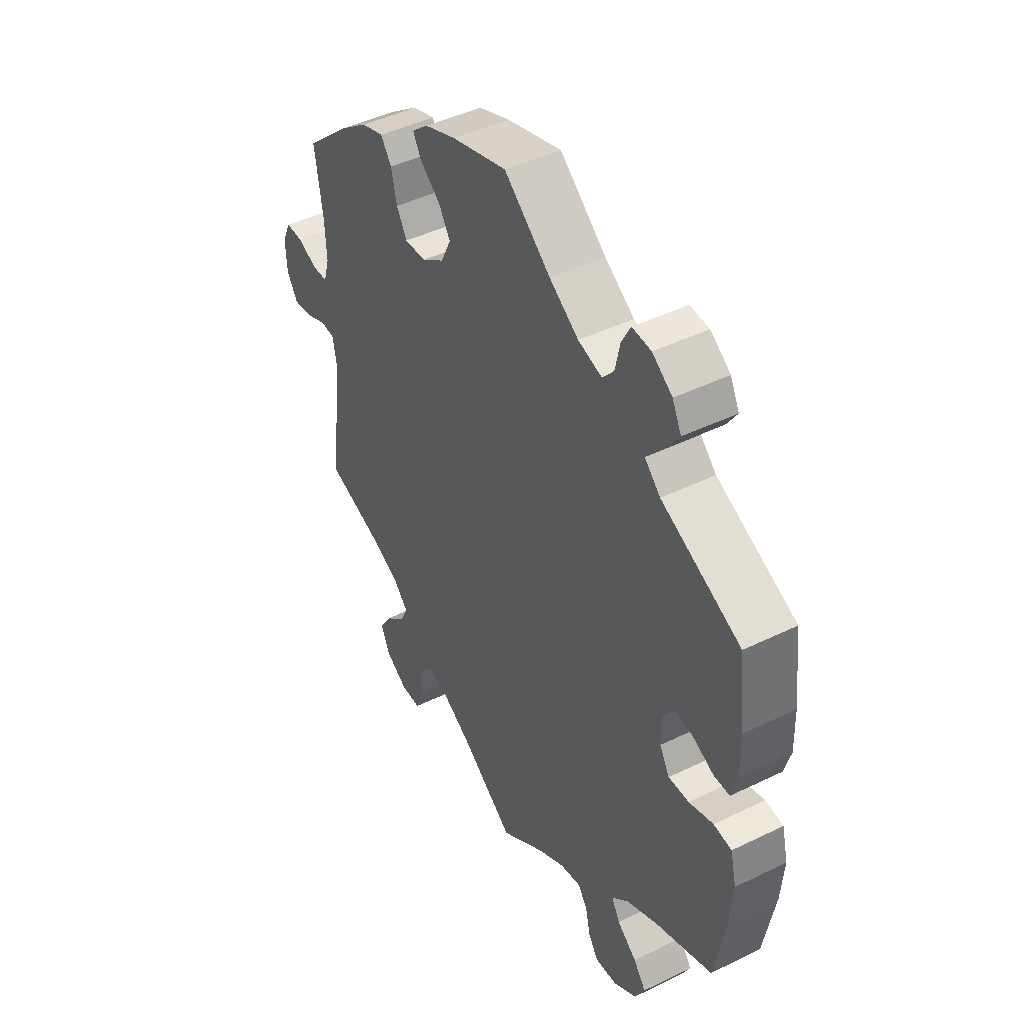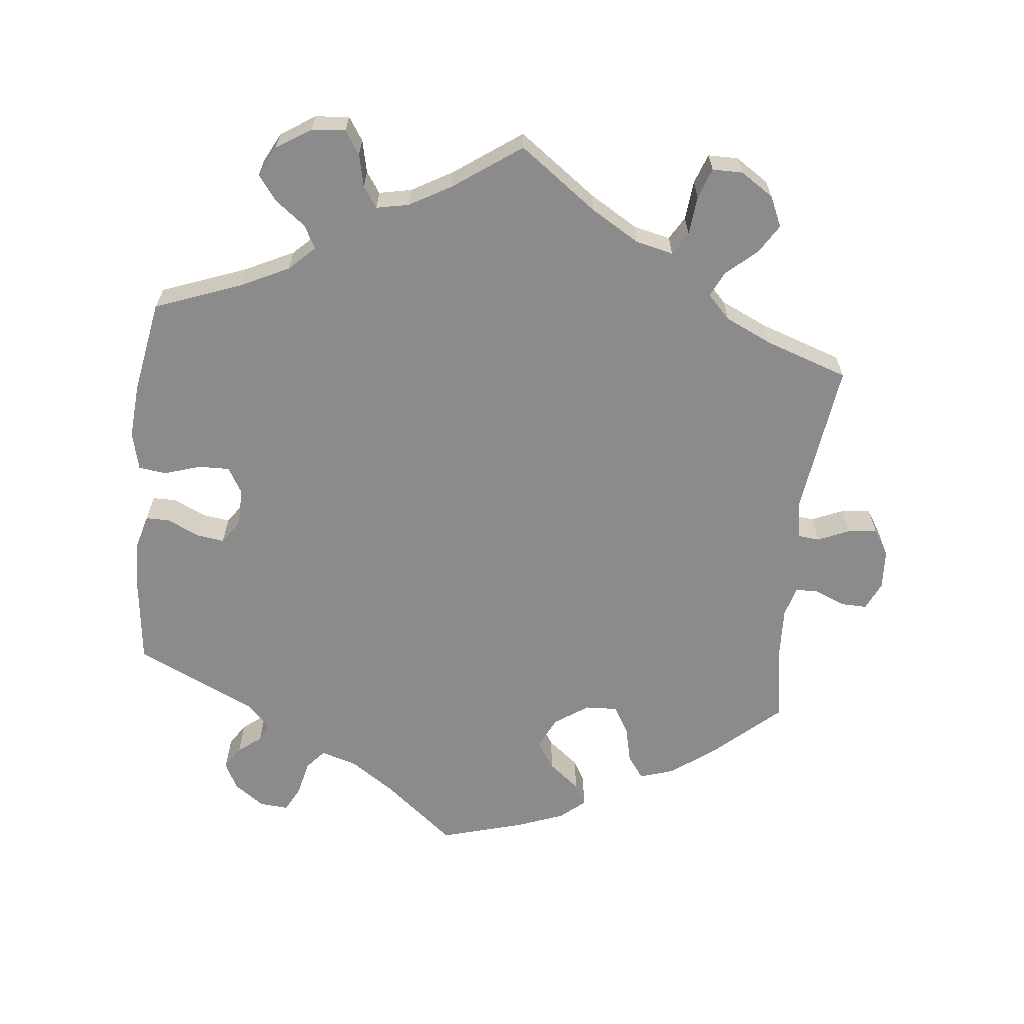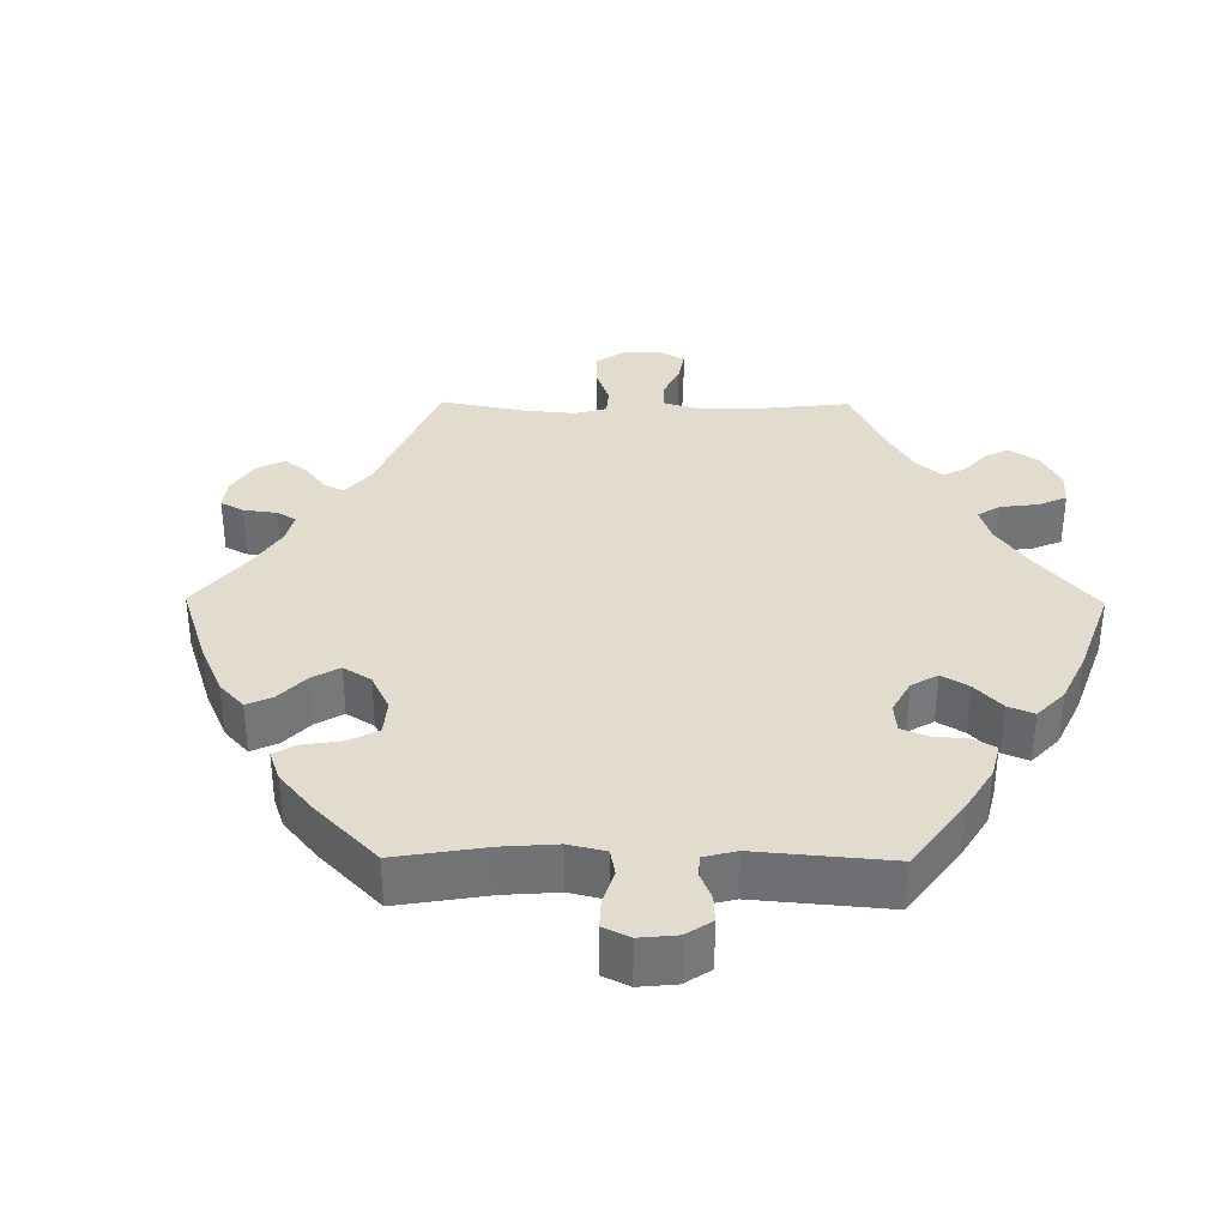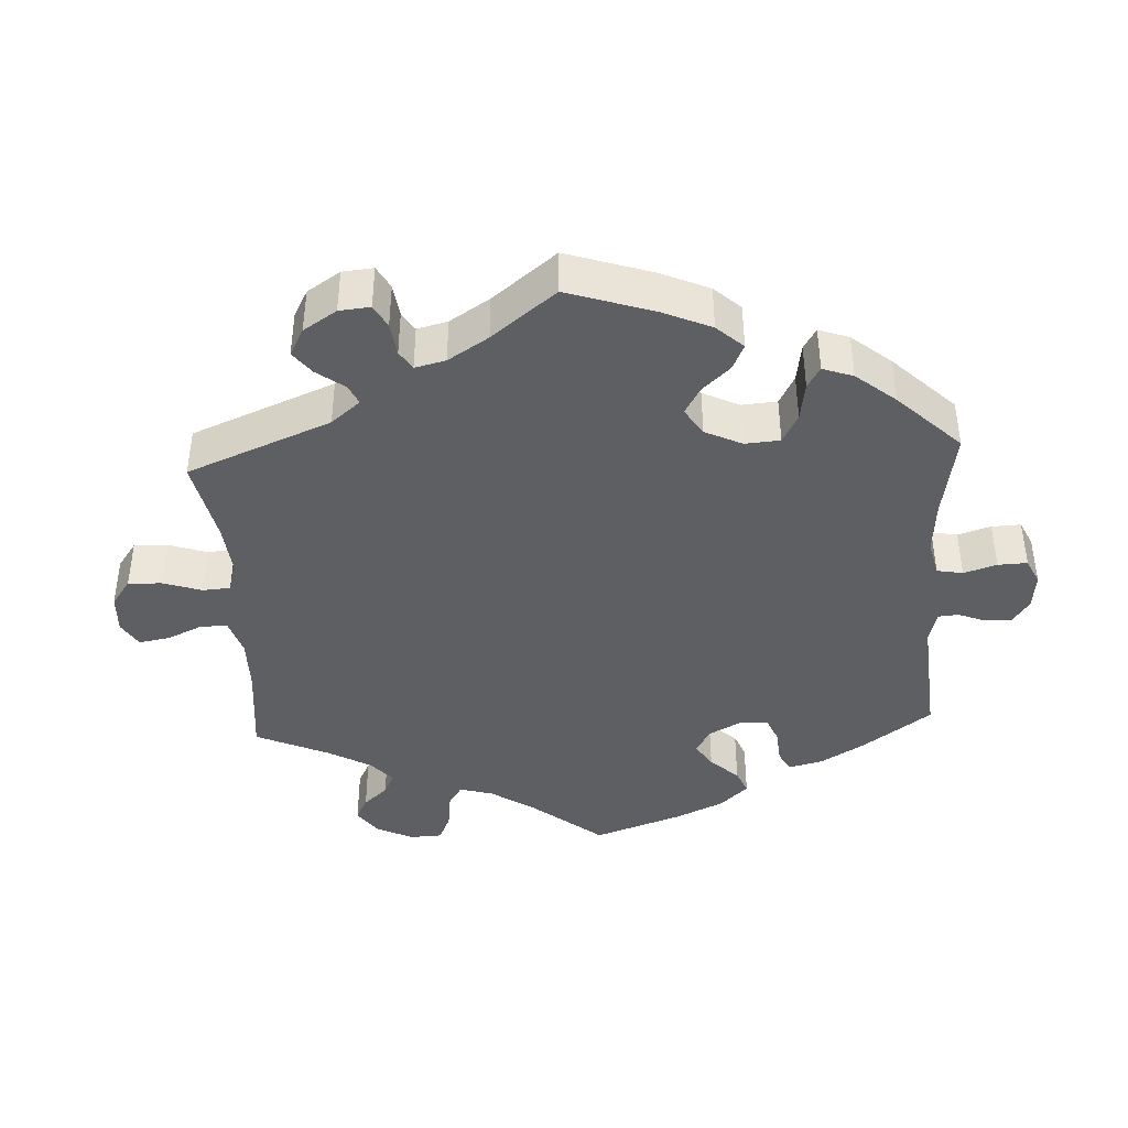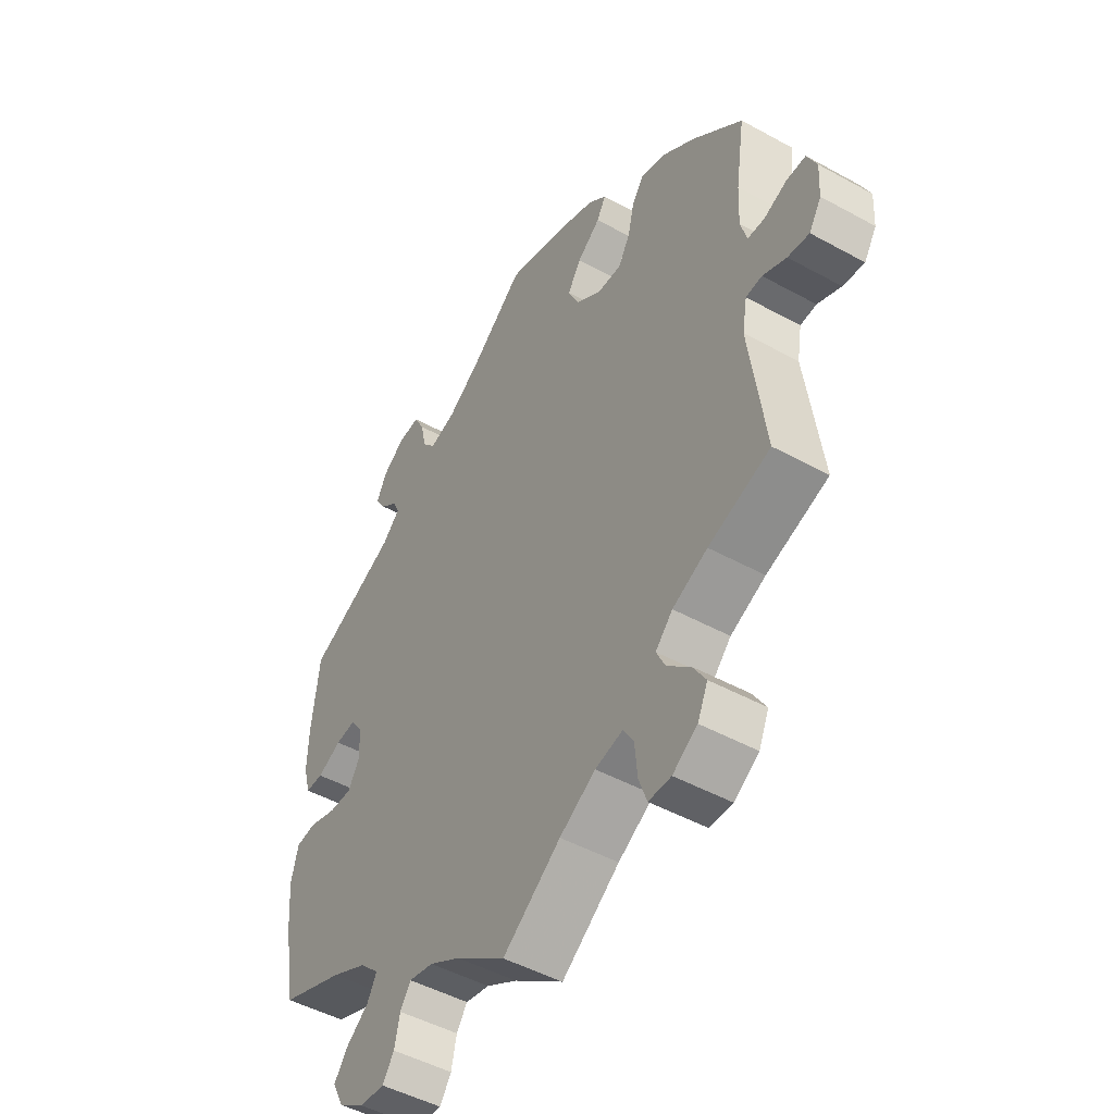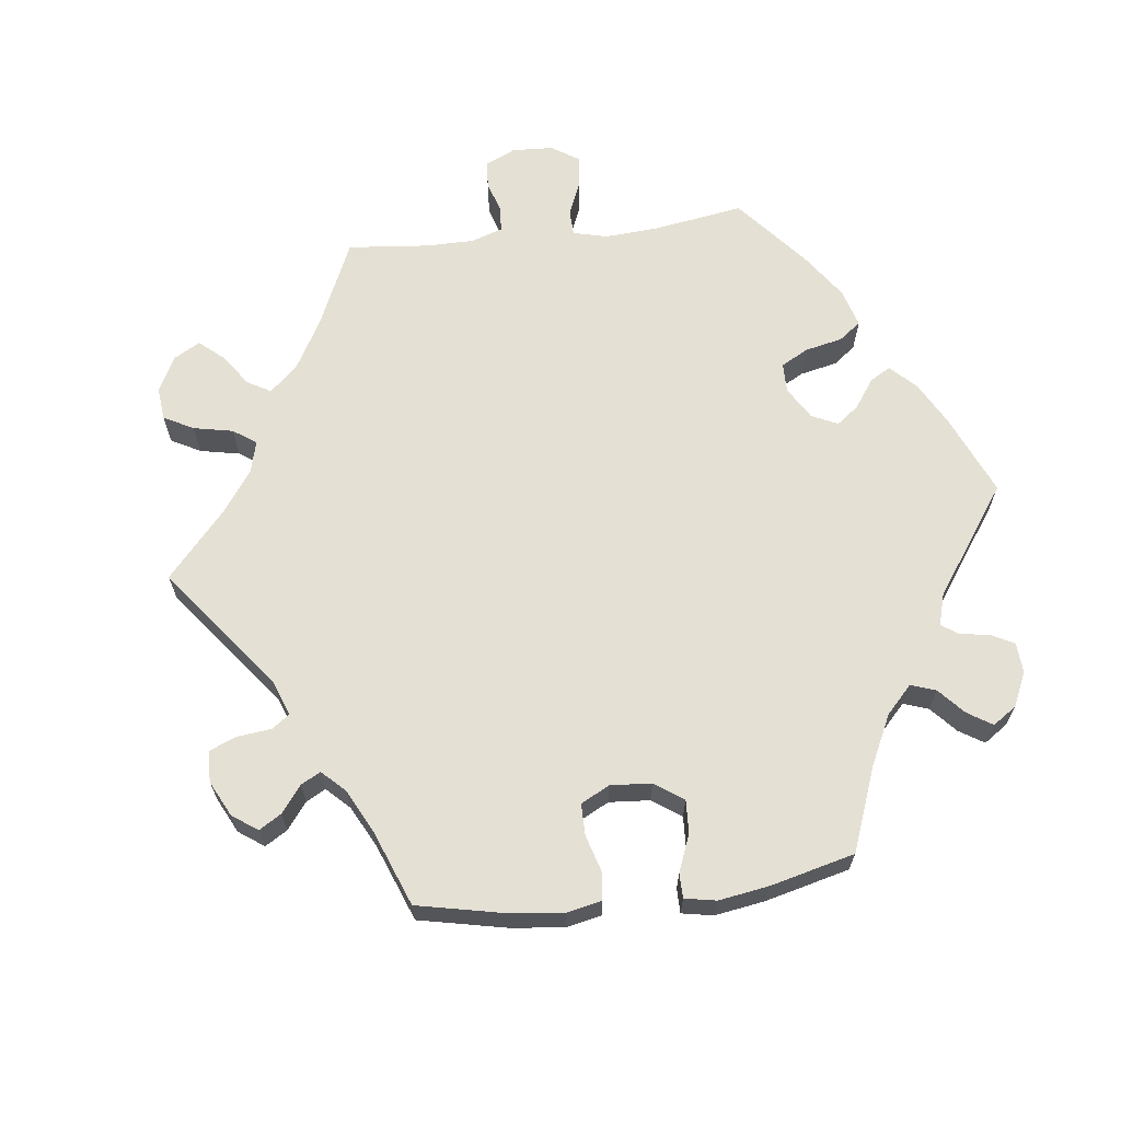
<metadata>
{"format":"obj","ext":"obj","renderer":"f3d","projection":"perspective","resolution":1024,"background":"white","views":[{"elev":44.9,"azim":60.5,"up":"+Z"},{"elev":-64.0,"azim":173.9,"up":"+Y"},{"elev":34.6,"azim":30.6,"up":"+Y"},{"elev":-40.8,"azim":-56.9,"up":"+Y"},{"elev":-48.0,"azim":-121.7,"up":"+Z"},{"elev":65.4,"azim":-36.8,"up":"+Y"}]}
</metadata>
<code>
v -0.472 0.07 -0.075
v -0.481 0.07 -0.023
v -0.511 0.07 -0.02
v -0.555 0.07 -0.039
v -0.595 0.07 -0.044
v -0.618 0.07 -0.007
v -0.621 0.07 0.048
v -0.603 0.07 0.087
v -0.567 0.07 0.086
v -0.524 0.07 0.068
v -0.493 0.07 0.069
v -0.481 0.07 0.111
v -0.484 0.07 0.177
v -0.501 0.07 0.289
v -0.408 0.07 0.372
v -0.348 0.07 0.416
v -0.301 0.07 0.431
v -0.278 0.07 0.399
v -0.266 0.07 0.348
v -0.244 0.07 0.31
v -0.199 0.07 0.312
v -0.152 0.07 0.344
v -0.131 0.07 0.388
v -0.156 0.07 0.427
v -0.199 0.07 0.461
v -0.216 0.07 0.491
v -0.182 0.07 0.52
v -0.116 0.07 0.545
v 0 0.07 0.578
v 0.098 0.07 0.498
v 0.16 0.07 0.456
v 0.21 0.07 0.441
v 0.234 0.07 0.469
v 0.244 0.07 0.516
v 0.263 0.07 0.552
v 0.303 0.07 0.549
v 0.345 0.07 0.519
v 0.364 0.07 0.481
v 0.344 0.07 0.45
v 0.312 0.07 0.425
v 0.3 0.07 0.399
v 0.333 0.07 0.367
v 0.5 0.07 0.289
v 0.514 0.07 0.169
v 0.516 0.07 0.099
v 0.503 0.07 0.052
v 0.47 0.07 0.052
v 0.425 0.07 0.073
v 0.387 0.07 0.078
v 0.364 0.07 0.045
v 0.363 0.07 -0.007
v 0.384 0.07 -0.043
v 0.427 0.07 -0.042
v 0.478 0.07 -0.026
v 0.516 0.07 -0.031
v 0.529 0.07 -0.084
v 0.523 0.07 -0.16
v 0.5 0.07 -0.289
v 0.381 0.07 -0.334
v 0.313 0.07 -0.367
v 0.278 0.07 -0.401
v 0.295 0.07 -0.433
v 0.337 0.07 -0.465
v 0.363 0.07 -0.5
v 0.342 0.07 -0.541
v 0.294 0.07 -0.572
v 0.247 0.07 -0.576
v 0.226 0.07 -0.544
v 0.216 0.07 -0.499
v 0.196 0.07 -0.47
v 0.151 0.07 -0.479
v 0.093 0.07 -0.512
v 0 0.07 -0.578
v -0.108 0.07 -0.499
v -0.175 0.07 -0.459
v -0.227 0.07 -0.447
v -0.246 0.07 -0.479
v -0.251 0.07 -0.533
v -0.266 0.07 -0.575
v -0.308 0.07 -0.575
v -0.354 0.07 -0.545
v -0.373 0.07 -0.503
v -0.348 0.07 -0.463
v -0.306 0.07 -0.426
v -0.289 0.07 -0.391
v -0.321 0.07 -0.358
v -0.386 0.07 -0.328
v -0.501 0.07 -0.289
v -0.472 0 -0.075
v -0.481 0 -0.023
v -0.511 0 -0.02
v -0.555 0 -0.039
v -0.595 0 -0.044
v -0.618 0 -0.007
v -0.621 0 0.048
v -0.603 0 0.087
v -0.567 0 0.086
v -0.524 0 0.068
v -0.493 0 0.069
v -0.481 0 0.111
v -0.484 0 0.177
v -0.501 0 0.289
v -0.408 0 0.372
v -0.348 0 0.416
v -0.301 0 0.431
v -0.278 0 0.399
v -0.266 0 0.348
v -0.244 0 0.31
v -0.199 0 0.312
v -0.152 0 0.344
v -0.131 0 0.388
v -0.156 0 0.427
v -0.199 0 0.461
v -0.216 0 0.491
v -0.182 0 0.52
v -0.116 0 0.545
v 0 0 0.578
v 0.098 0 0.498
v 0.16 0 0.456
v 0.21 0 0.441
v 0.234 0 0.469
v 0.244 0 0.516
v 0.263 0 0.552
v 0.303 0 0.549
v 0.345 0 0.519
v 0.364 0 0.481
v 0.344 0 0.45
v 0.312 0 0.425
v 0.3 0 0.399
v 0.333 0 0.367
v 0.5 0 0.289
v 0.514 0 0.169
v 0.516 0 0.099
v 0.503 0 0.052
v 0.47 0 0.052
v 0.425 0 0.073
v 0.387 0 0.078
v 0.364 0 0.045
v 0.363 0 -0.007
v 0.384 0 -0.043
v 0.427 0 -0.042
v 0.478 0 -0.026
v 0.516 0 -0.031
v 0.529 0 -0.084
v 0.523 0 -0.16
v 0.5 0 -0.289
v 0.381 0 -0.334
v 0.313 0 -0.367
v 0.278 0 -0.401
v 0.295 0 -0.433
v 0.337 0 -0.465
v 0.363 0 -0.5
v 0.342 0 -0.541
v 0.294 0 -0.572
v 0.247 0 -0.576
v 0.226 0 -0.544
v 0.216 0 -0.499
v 0.196 0 -0.47
v 0.151 0 -0.479
v 0.093 0 -0.512
v 0 0 -0.578
v -0.108 0 -0.499
v -0.175 0 -0.459
v -0.227 0 -0.447
v -0.246 0 -0.479
v -0.251 0 -0.533
v -0.266 0 -0.575
v -0.308 0 -0.575
v -0.354 0 -0.545
v -0.373 0 -0.503
v -0.348 0 -0.463
v -0.306 0 -0.426
v -0.289 0 -0.391
v -0.321 0 -0.358
v -0.386 0 -0.328
v -0.501 0 -0.289
f 87 88 1
f 86 87 1 2
f 85 86 2
f 81 82 83 84
f 81 84 85
f 80 81 85
f 77 78 79 80
f 76 77 80 85
f 75 76 85 2
f 72 73 74
f 71 72 74 75
f 70 71 75 2
f 66 67 68 69
f 66 69 70
f 65 66 70
f 62 63 64 65
f 61 62 65 70
f 60 61 70 2
f 56 57 58 59
f 56 59 60 2
f 53 54 55 56
f 52 53 56
f 45 46 47 48
f 45 48 49
f 42 43 44 45
f 41 42 45 49
f 37 38 39 40
f 37 40 41
f 36 37 41
f 33 34 35 36
f 32 33 36 41
f 31 32 41 49
f 27 28 29 30
f 24 25 26 27
f 23 24 27 30
f 22 23 30 31
f 16 17 18 19
f 16 19 20
f 13 14 15 16
f 12 13 16 20
f 11 12 20 21
f 7 8 9 10
f 7 10 11
f 6 7 11
f 3 4 5 6
f 3 6 11
f 52 56 2 3
f 51 52 3 11
f 50 51 11 21
f 31 49 50
f 21 22 31 50
f 89 176 175
f 90 89 175 174
f 90 174 173
f 172 171 170 169
f 173 172 169
f 173 169 168
f 168 167 166 165
f 173 168 165 164
f 90 173 164 163
f 162 161 160
f 163 162 160 159
f 90 163 159 158
f 157 156 155 154
f 158 157 154
f 158 154 153
f 153 152 151 150
f 158 153 150 149
f 90 158 149 148
f 147 146 145 144
f 90 148 147 144
f 144 143 142 141
f 144 141 140
f 136 135 134 133
f 137 136 133
f 133 132 131 130
f 137 133 130 129
f 128 127 126 125
f 129 128 125
f 129 125 124
f 124 123 122 121
f 129 124 121 120
f 137 129 120 119
f 118 117 116 115
f 115 114 113 112
f 118 115 112 111
f 119 118 111 110
f 107 106 105 104
f 108 107 104
f 104 103 102 101
f 108 104 101 100
f 109 108 100 99
f 98 97 96 95
f 99 98 95
f 99 95 94
f 94 93 92 91
f 99 94 91
f 91 90 144 140
f 99 91 140 139
f 109 99 139 138
f 138 137 119
f 138 119 110 109
f 1 89 90 2
f 2 90 91 3
f 3 91 92 4
f 4 92 93 5
f 5 93 94 6
f 6 94 95 7
f 7 95 96 8
f 8 96 97 9
f 9 97 98 10
f 10 98 99 11
f 11 99 100 12
f 12 100 101 13
f 13 101 102 14
f 14 102 103 15
f 15 103 104 16
f 16 104 105 17
f 17 105 106 18
f 18 106 107 19
f 19 107 108 20
f 20 108 109 21
f 21 109 110 22
f 22 110 111 23
f 23 111 112 24
f 24 112 113 25
f 25 113 114 26
f 26 114 115 27
f 27 115 116 28
f 28 116 117 29
f 29 117 118 30
f 30 118 119 31
f 31 119 120 32
f 32 120 121 33
f 33 121 122 34
f 34 122 123 35
f 35 123 124 36
f 36 124 125 37
f 37 125 126 38
f 38 126 127 39
f 39 127 128 40
f 40 128 129 41
f 41 129 130 42
f 42 130 131 43
f 43 131 132 44
f 44 132 133 45
f 45 133 134 46
f 46 134 135 47
f 47 135 136 48
f 48 136 137 49
f 49 137 138 50
f 50 138 139 51
f 51 139 140 52
f 52 140 141 53
f 53 141 142 54
f 54 142 143 55
f 55 143 144 56
f 56 144 145 57
f 57 145 146 58
f 58 146 147 59
f 59 147 148 60
f 60 148 149 61
f 61 149 150 62
f 62 150 151 63
f 63 151 152 64
f 64 152 153 65
f 65 153 154 66
f 66 154 155 67
f 67 155 156 68
f 68 156 157 69
f 69 157 158 70
f 70 158 159 71
f 71 159 160 72
f 72 160 161 73
f 73 161 162 74
f 74 162 163 75
f 75 163 164 76
f 76 164 165 77
f 77 165 166 78
f 78 166 167 79
f 79 167 168 80
f 80 168 169 81
f 81 169 170 82
f 82 170 171 83
f 83 171 172 84
f 84 172 173 85
f 85 173 174 86
f 86 174 175 87
f 87 175 176 88
f 88 176 89 1

</code>
